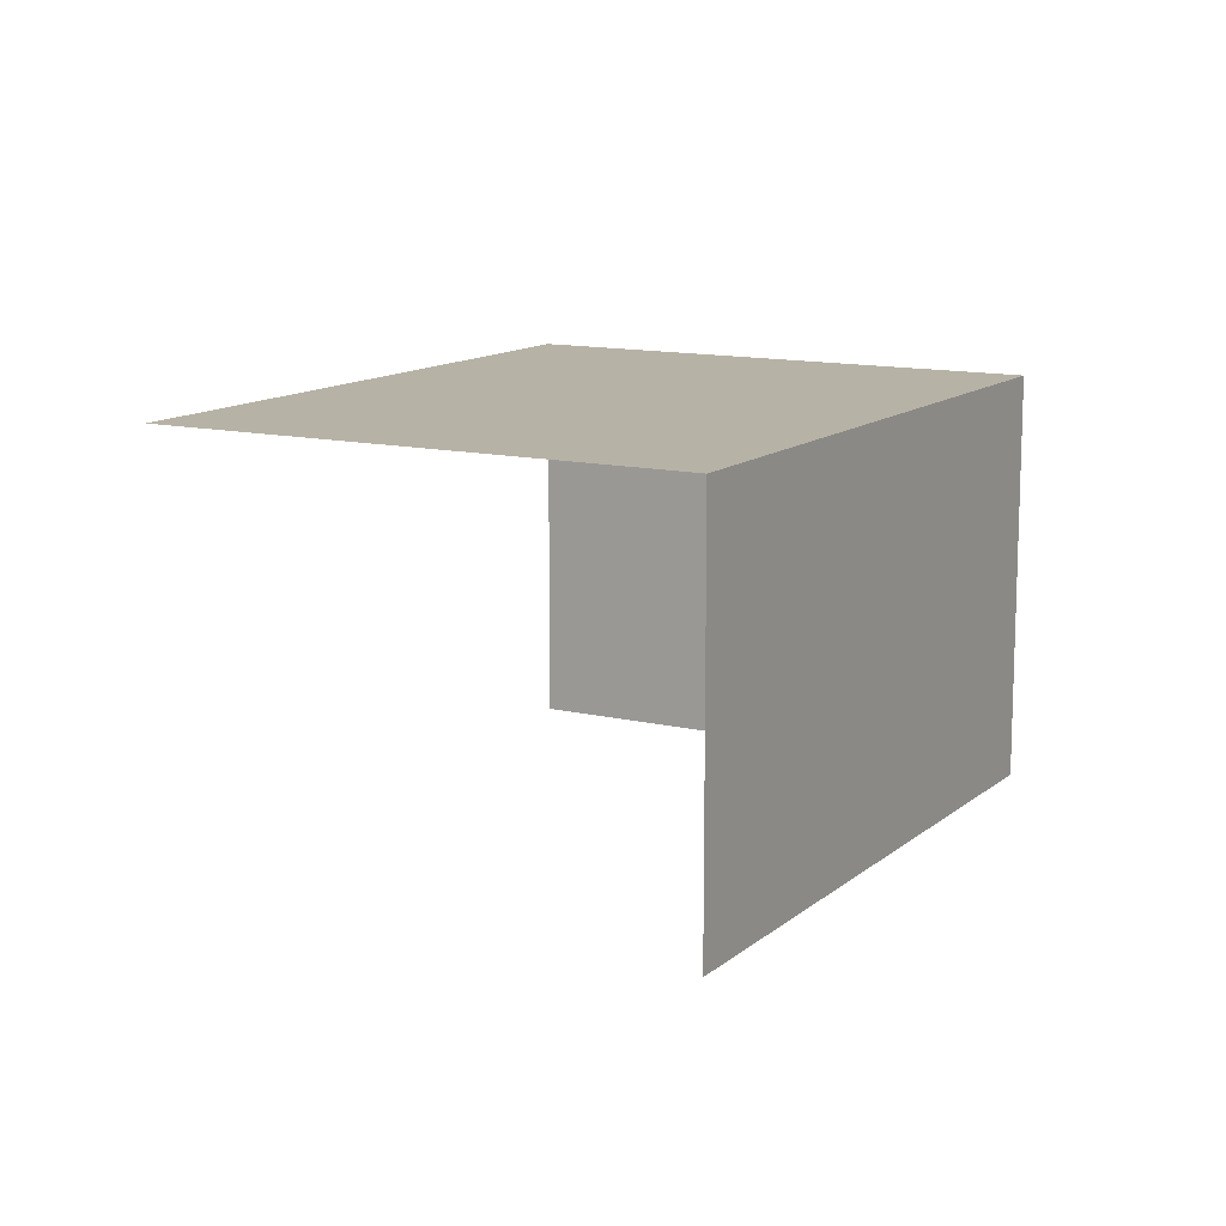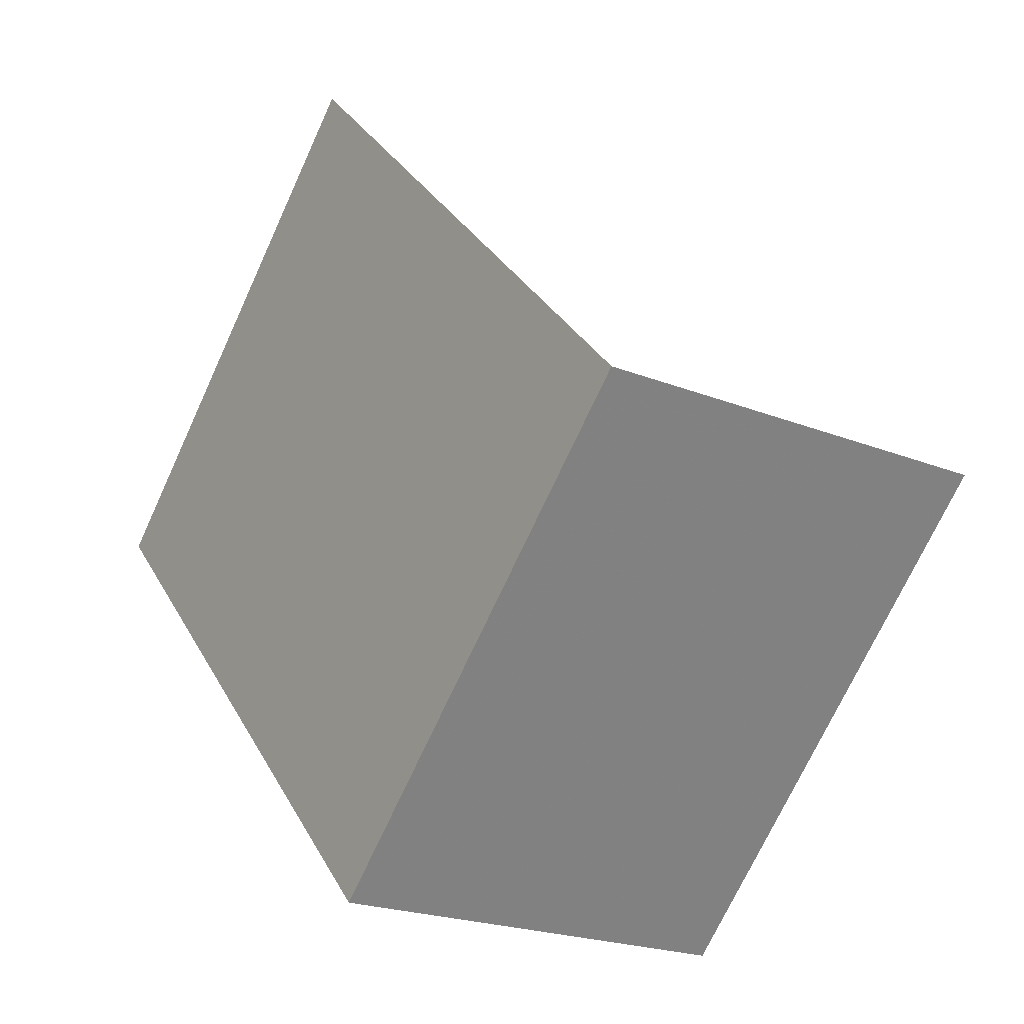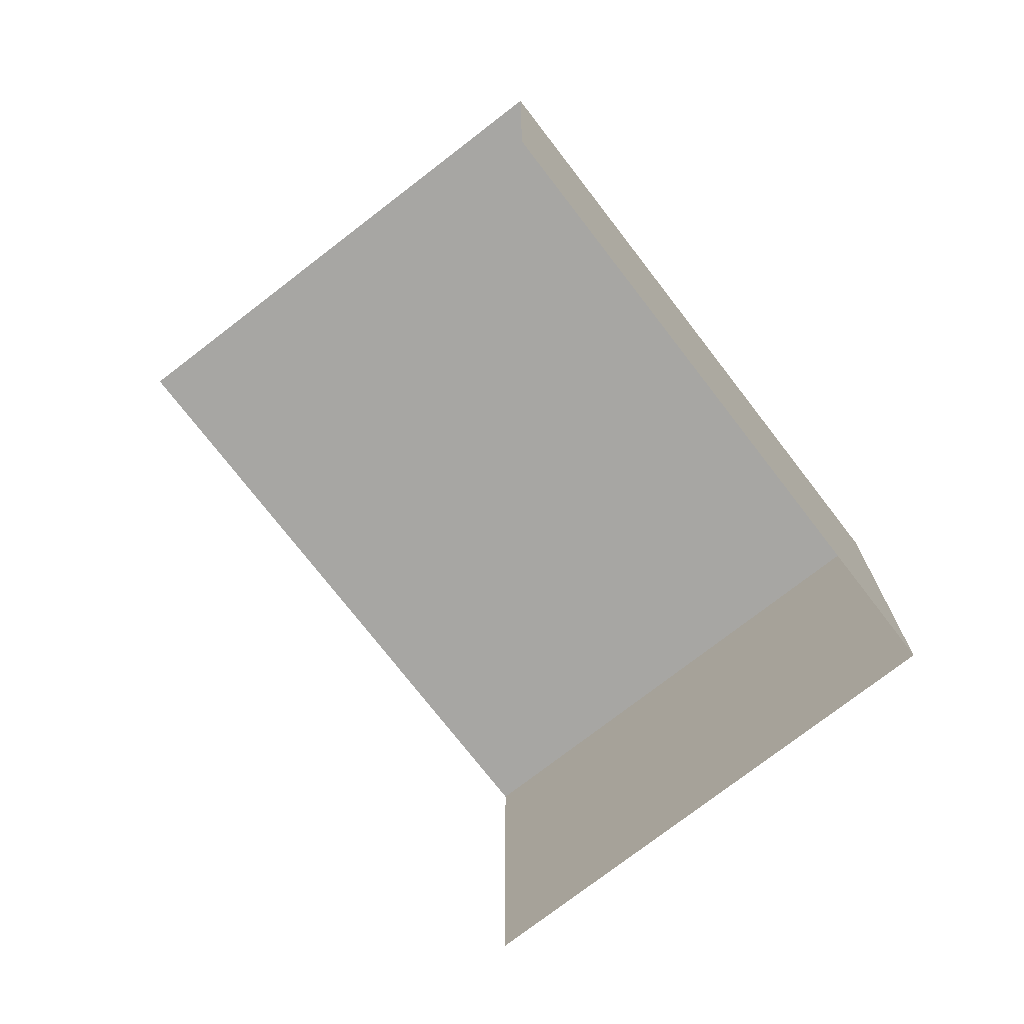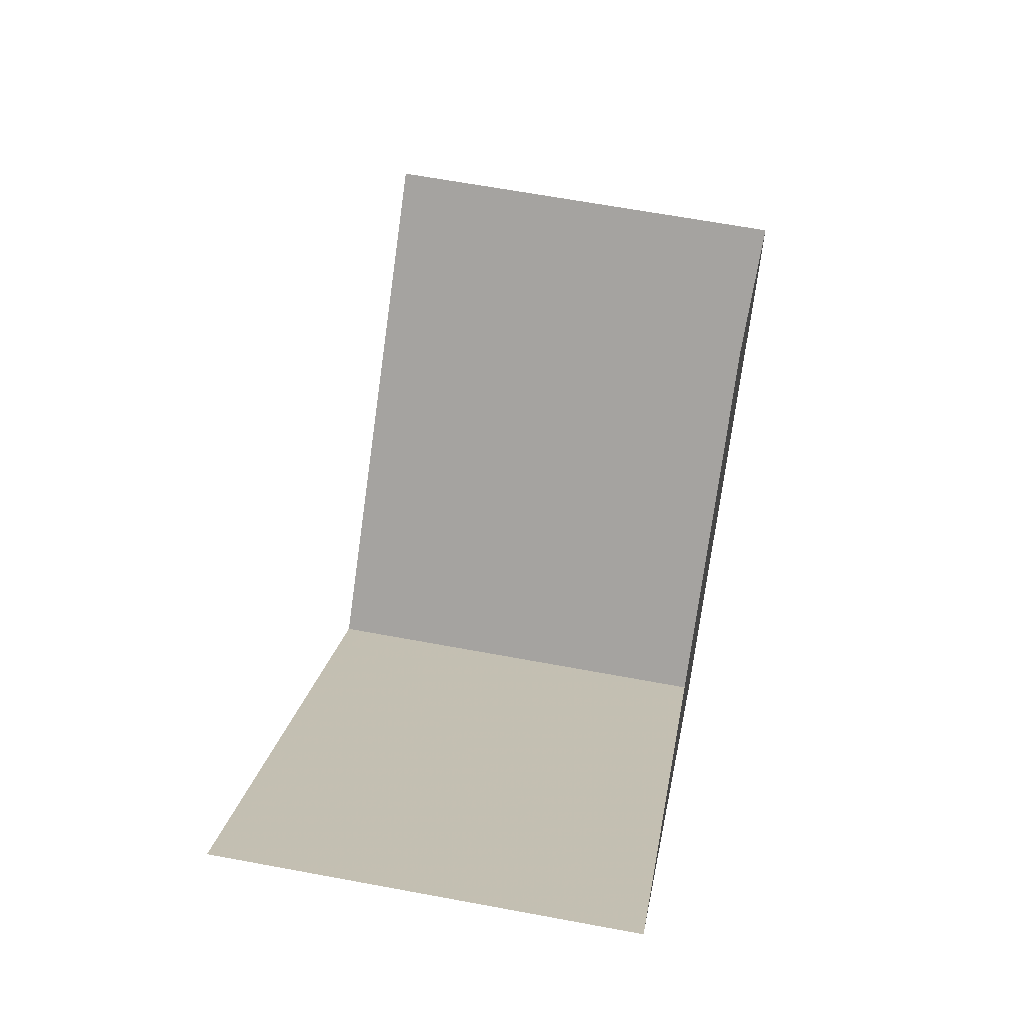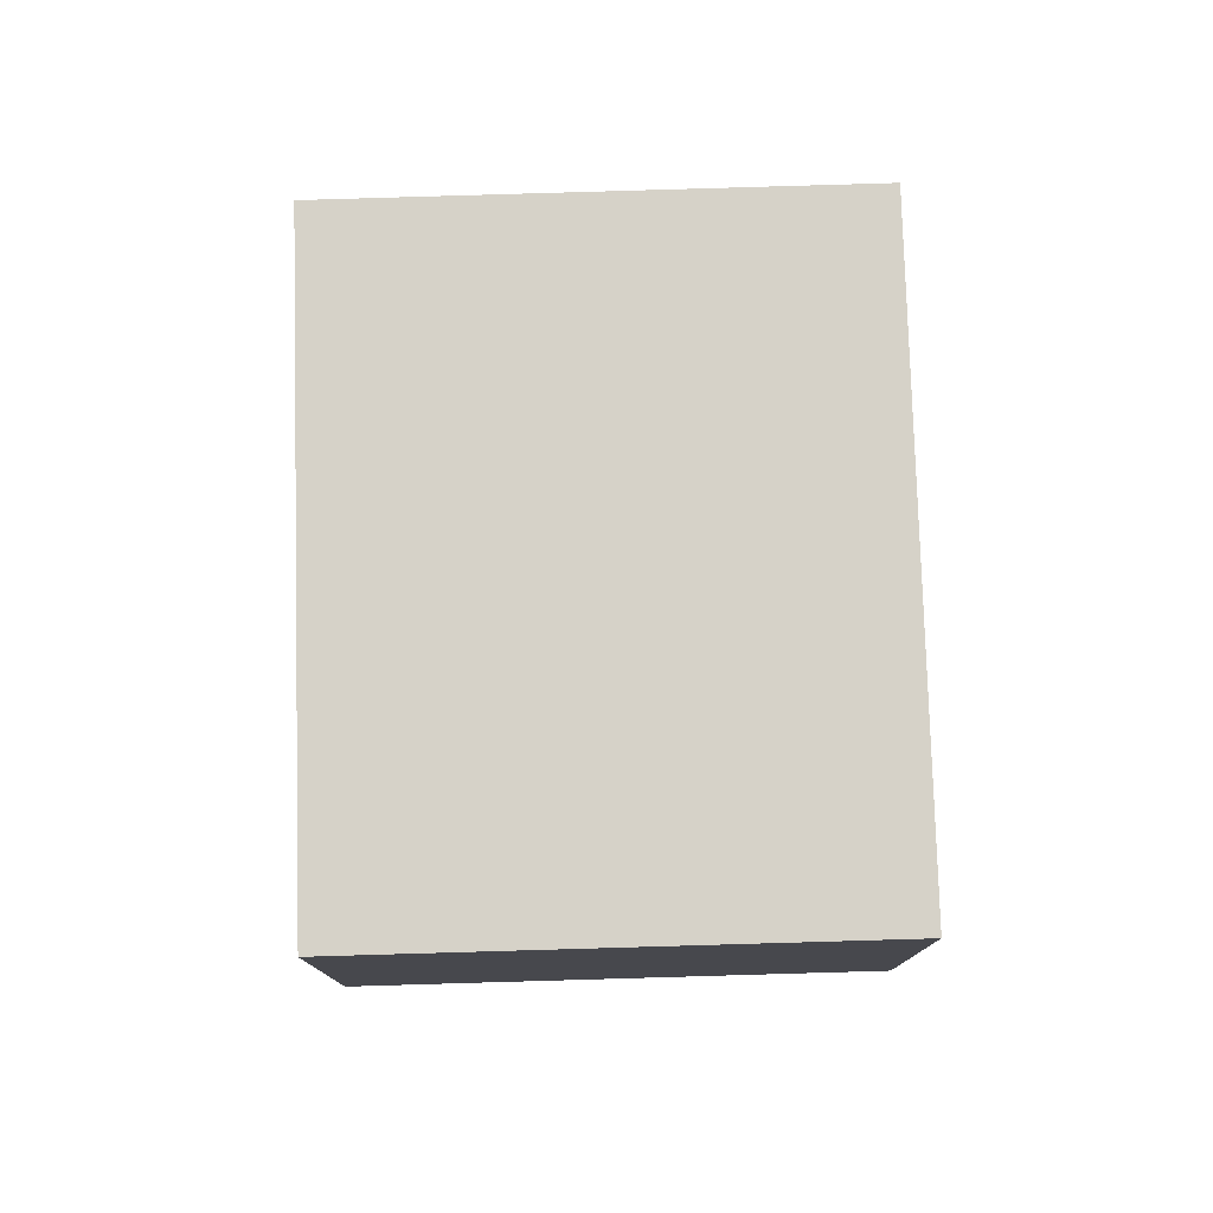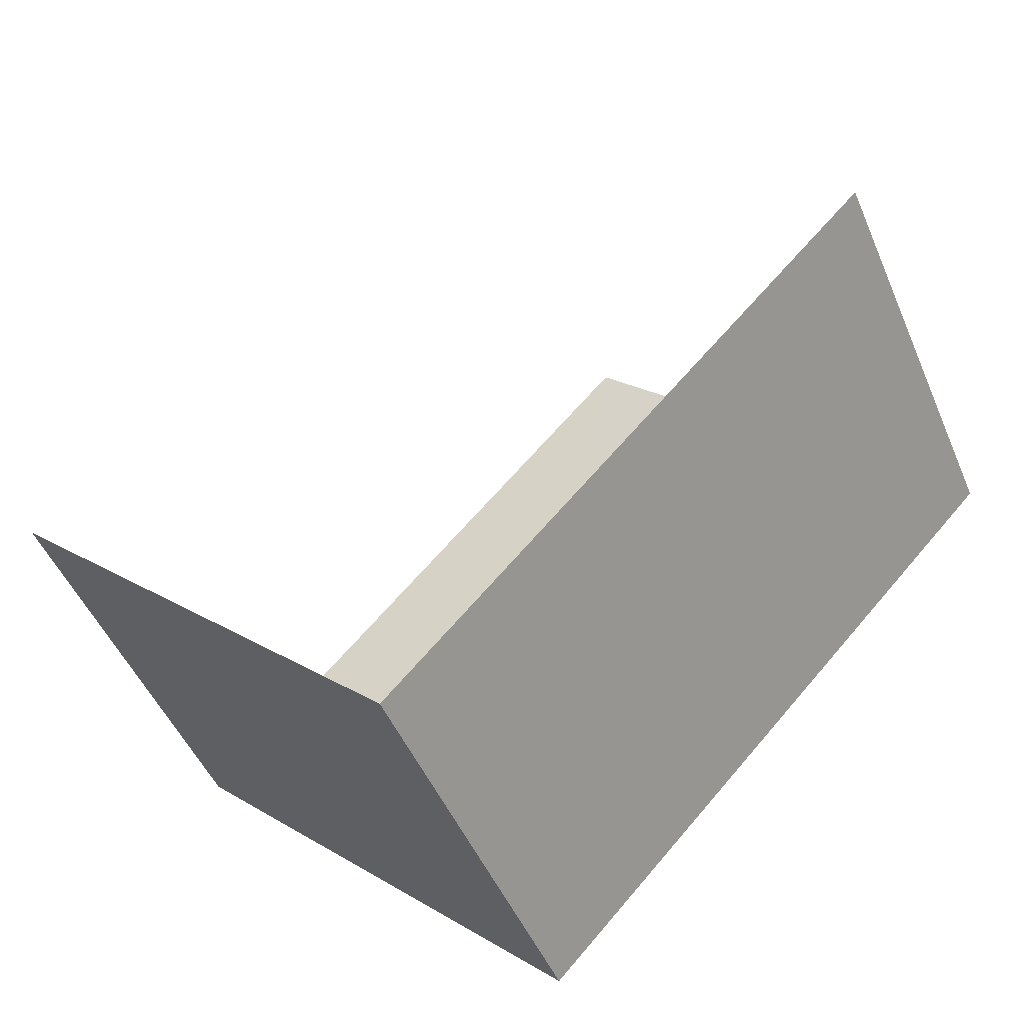
<metadata>
{"format":"obj","ext":"obj","renderer":"f3d","projection":"perspective","resolution":1024,"background":"white","views":[{"elev":12.4,"azim":-106.9,"up":"+Z"},{"elev":-21.8,"azim":54.8,"up":"+Y"},{"elev":-74.1,"azim":-98.4,"up":"+Z"},{"elev":62.1,"azim":-79.2,"up":"+Y"},{"elev":78.2,"azim":42.0,"up":"+Z"},{"elev":-48.0,"azim":-157.6,"up":"+Y"}]}
</metadata>
<code>
v -2.235e+05 -1.277e+05 16.45
v -2.235e+05 -1.277e+05 16.45
v -2.235e+05 -1.277e+05 16.45
v -2.235e+05 -1.277e+05 16.45
v -2.235e+05 -1.277e+05 20.05
v -2.235e+05 -1.277e+05 20.05
v -2.235e+05 -1.277e+05 20.05
v -2.235e+05 -1.277e+05 20.05
f 1 2 3
f 1 4 2
f 8 4 1
f 6 8 1
f 6 1 3
f 7 6 3
f 5 6 7
f 5 8 6
f 8 2 4
f 8 5 2
f 7 3 2
f 5 7 2

</code>
